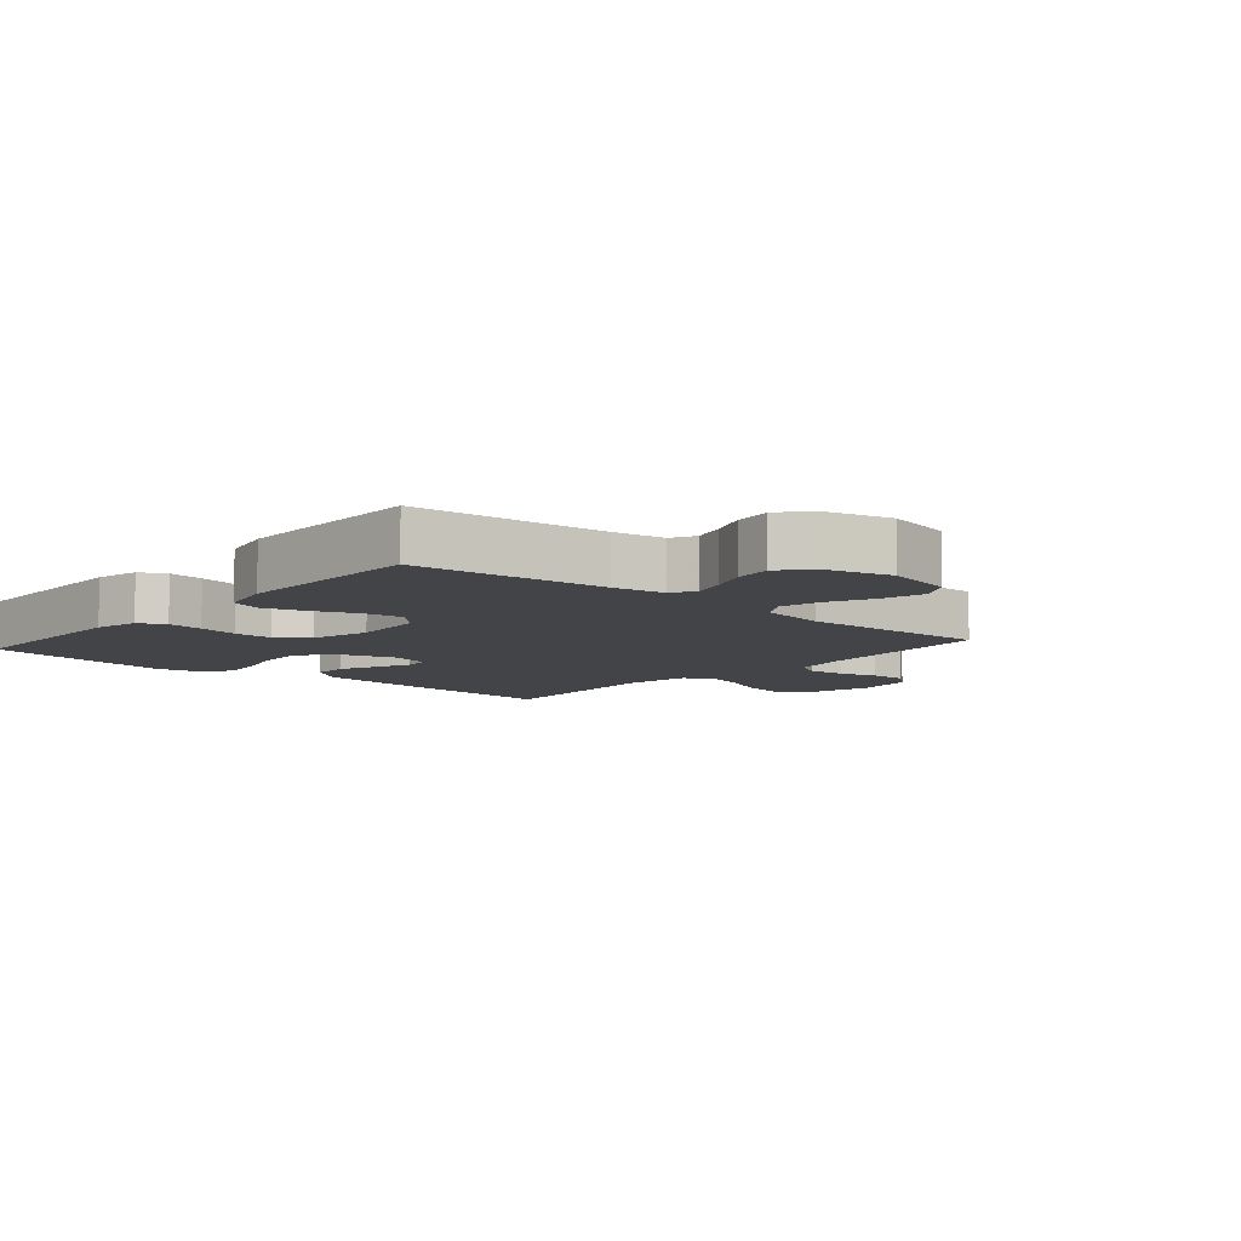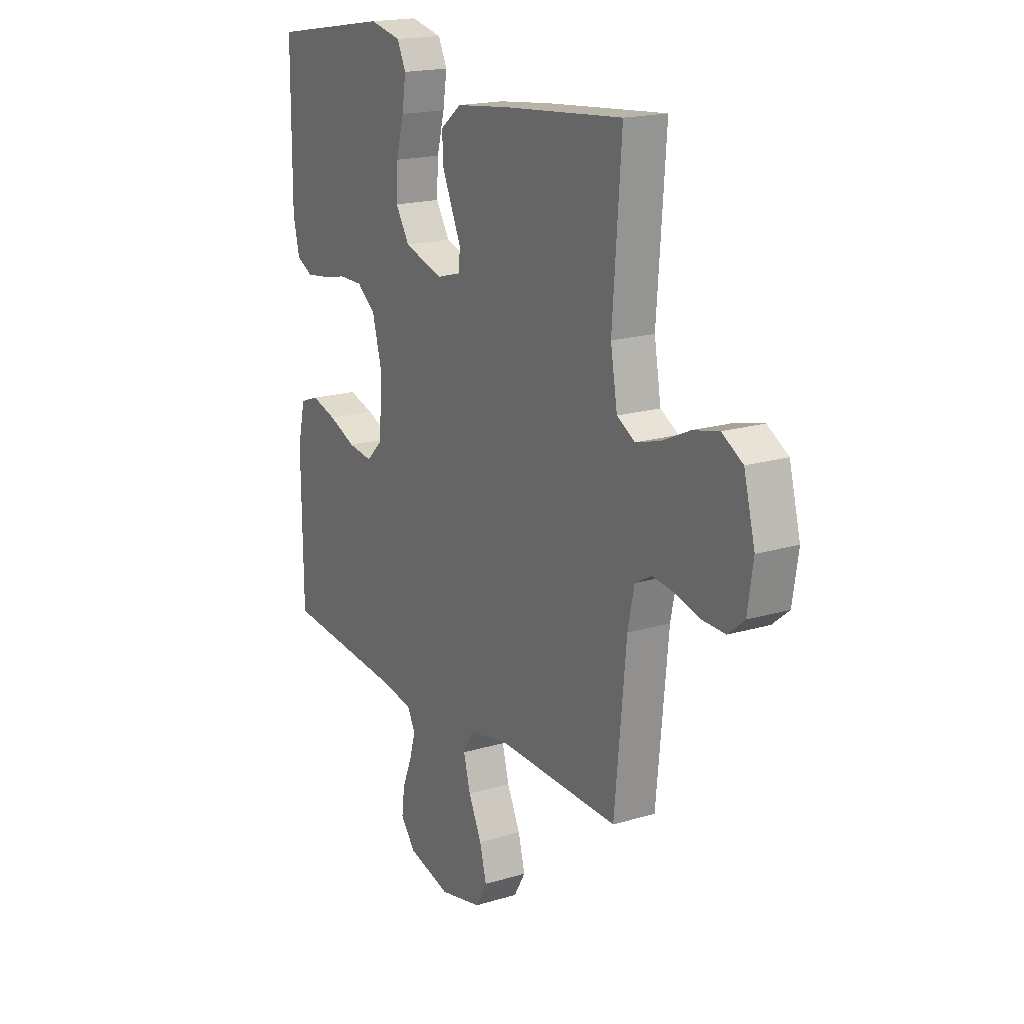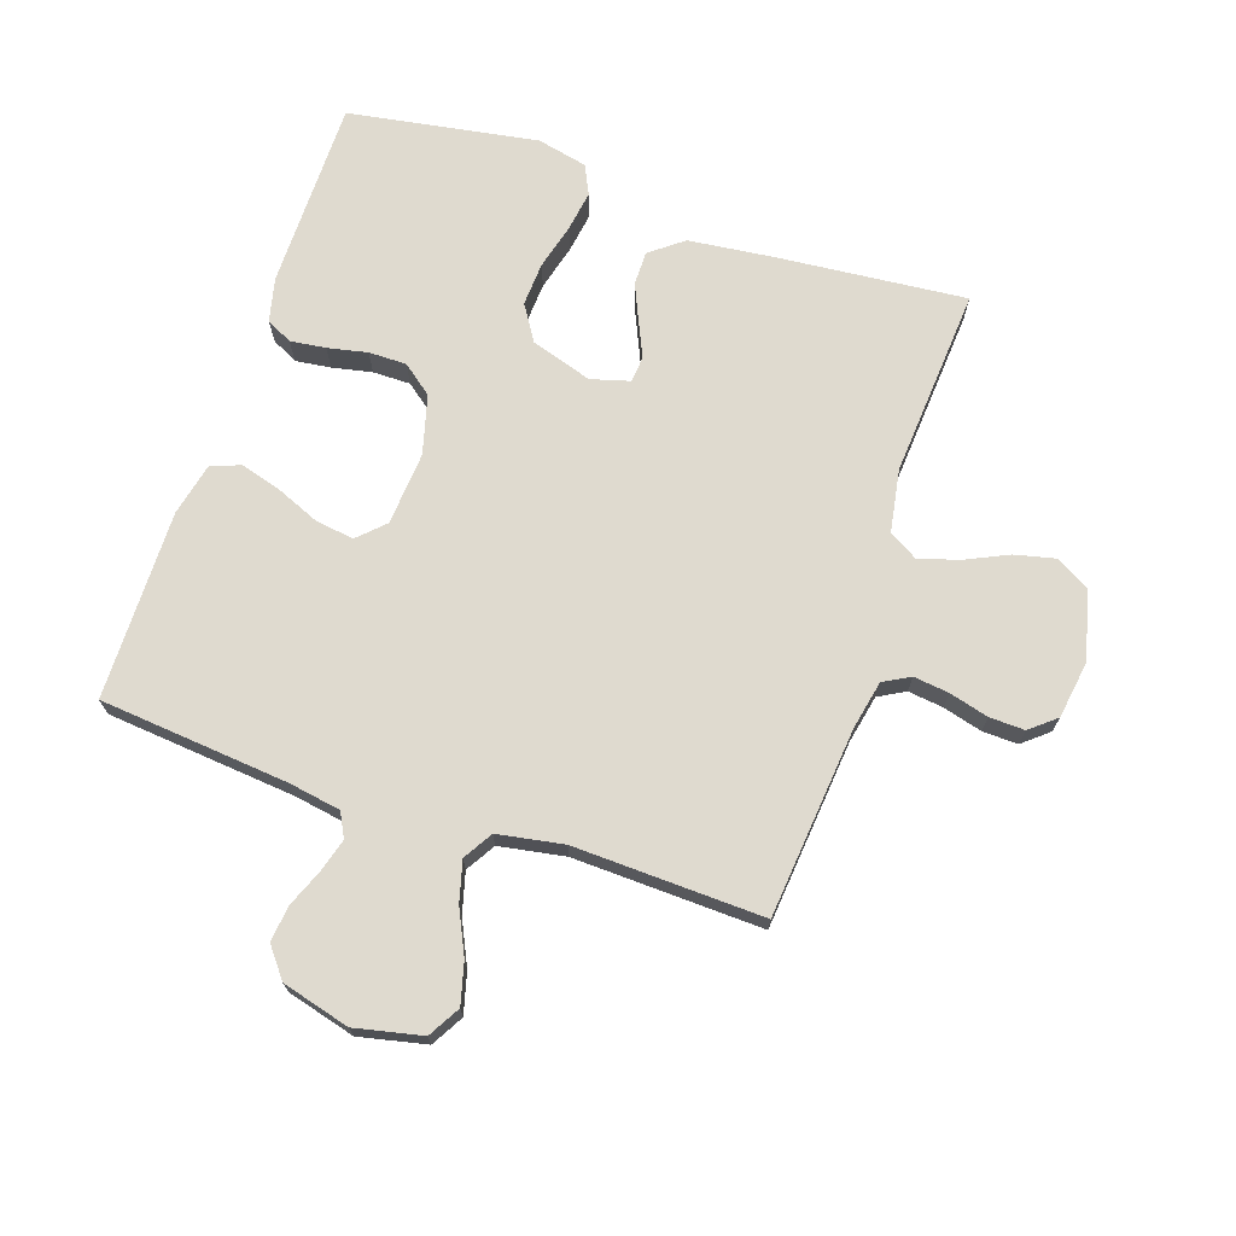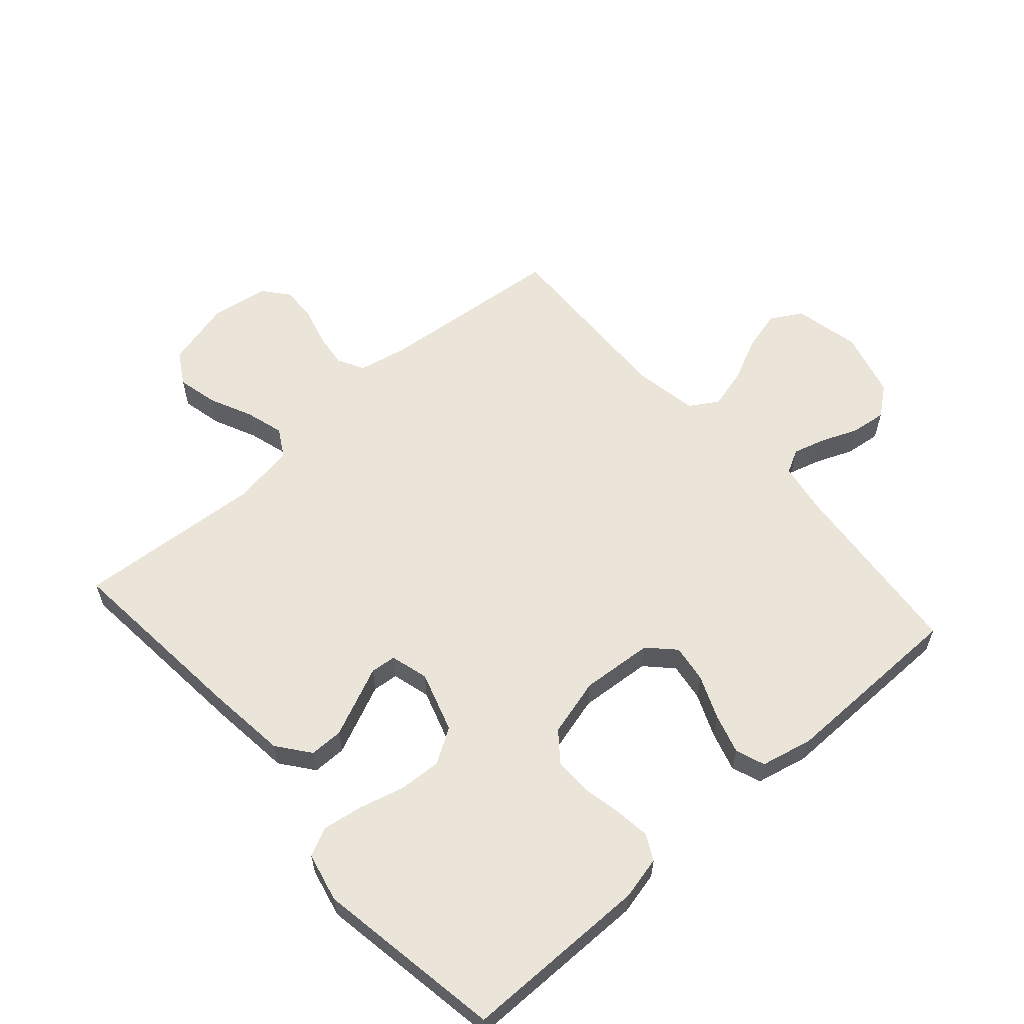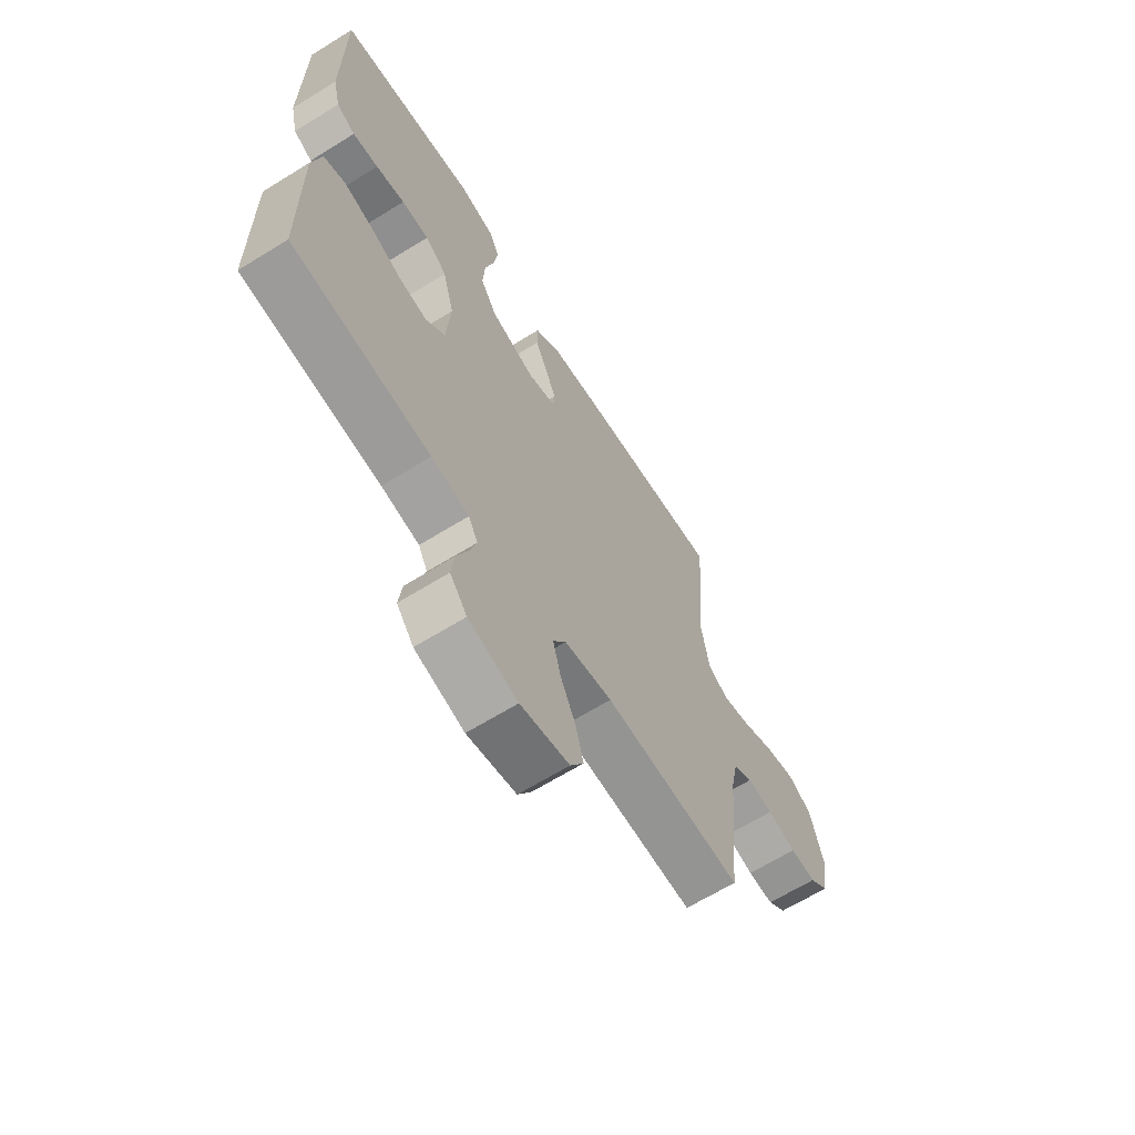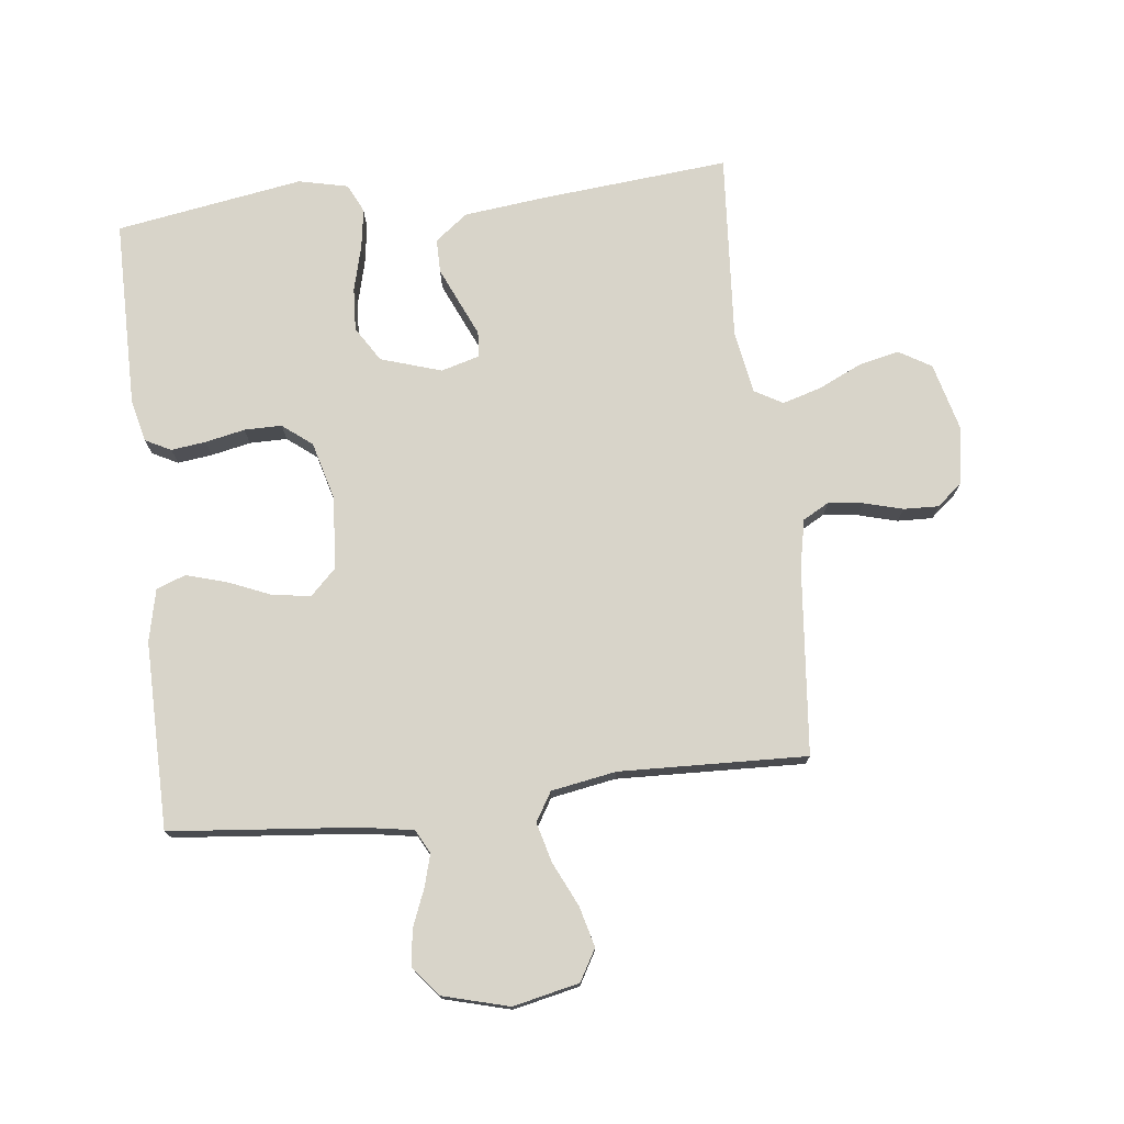
<metadata>
{"format":"obj","ext":"obj","renderer":"f3d","projection":"perspective","resolution":1024,"background":"white","views":[{"elev":-8.2,"azim":139.0,"up":"+Y"},{"elev":18.2,"azim":-120.3,"up":"+Z"},{"elev":70.8,"azim":-161.5,"up":"+Y"},{"elev":59.5,"azim":48.5,"up":"+Y"},{"elev":-65.4,"azim":121.9,"up":"+Z"},{"elev":75.3,"azim":173.3,"up":"+Y"}]}
</metadata>
<code>
v 0.5 0.07 0.5
v 0.501 0.07 0.2
v 0.485 0.07 0.131
v 0.444 0.07 0.11
v 0.388 0.07 0.117
v 0.325 0.07 0.13
v 0.265 0.07 0.13
v 0.218 0.07 0.093
v 0.193 0.07 0
v 0.202 0.07 -0.116
v 0.243 0.07 -0.156
v 0.304 0.07 -0.147
v 0.373 0.07 -0.118
v 0.437 0.07 -0.099
v 0.484 0.07 -0.116
v 0.503 0.07 -0.2
v 0.5 0.07 -0.5
v 0.2 0.07 -0.529
v 0.118 0.07 -0.543
v 0.098 0.07 -0.581
v 0.113 0.07 -0.633
v 0.137 0.07 -0.692
v 0.144 0.07 -0.749
v 0.107 0.07 -0.796
v 0 0.07 -0.825
v -0.106 0.07 -0.802
v -0.135 0.07 -0.752
v -0.118 0.07 -0.687
v -0.085 0.07 -0.617
v -0.068 0.07 -0.553
v -0.096 0.07 -0.507
v -0.2 0.07 -0.489
v -0.5 0.07 -0.5
v -0.529 0.07 -0.2
v -0.545 0.07 -0.123
v -0.587 0.07 -0.1
v -0.643 0.07 -0.107
v -0.705 0.07 -0.124
v -0.761 0.07 -0.126
v -0.802 0.07 -0.092
v -0.816 0.07 0
v -0.788 0.07 0.108
v -0.736 0.07 0.139
v -0.671 0.07 0.124
v -0.602 0.07 0.092
v -0.54 0.07 0.074
v -0.495 0.07 0.1
v -0.478 0.07 0.2
v -0.5 0.07 0.5
v -0.2 0.07 0.473
v -0.067 0.07 0.458
v -0.015 0.07 0.418
v -0.015 0.07 0.364
v -0.041 0.07 0.305
v -0.065 0.07 0.251
v -0.061 0.07 0.21
v 0 0.07 0.193
v 0.097 0.07 0.224
v 0.132 0.07 0.28
v 0.128 0.07 0.349
v 0.109 0.07 0.421
v 0.099 0.07 0.485
v 0.121 0.07 0.531
v 0.2 0.07 0.549
v 0.5 0 0.5
v 0.501 0 0.2
v 0.485 0 0.131
v 0.444 0 0.11
v 0.388 0 0.117
v 0.325 0 0.13
v 0.265 0 0.13
v 0.218 0 0.093
v 0.193 0 0
v 0.202 0 -0.116
v 0.243 0 -0.156
v 0.304 0 -0.147
v 0.373 0 -0.118
v 0.437 0 -0.099
v 0.484 0 -0.116
v 0.503 0 -0.2
v 0.5 0 -0.5
v 0.2 0 -0.529
v 0.118 0 -0.543
v 0.098 0 -0.581
v 0.113 0 -0.633
v 0.137 0 -0.692
v 0.144 0 -0.749
v 0.107 0 -0.796
v 0 0 -0.825
v -0.106 0 -0.802
v -0.135 0 -0.752
v -0.118 0 -0.687
v -0.085 0 -0.617
v -0.068 0 -0.553
v -0.096 0 -0.507
v -0.2 0 -0.489
v -0.5 0 -0.5
v -0.529 0 -0.2
v -0.545 0 -0.123
v -0.587 0 -0.1
v -0.643 0 -0.107
v -0.705 0 -0.124
v -0.761 0 -0.126
v -0.802 0 -0.092
v -0.816 0 0
v -0.788 0 0.108
v -0.736 0 0.139
v -0.671 0 0.124
v -0.602 0 0.092
v -0.54 0 0.074
v -0.495 0 0.1
v -0.478 0 0.2
v -0.5 0 0.5
v -0.2 0 0.473
v -0.067 0 0.458
v -0.015 0 0.418
v -0.015 0 0.364
v -0.041 0 0.305
v -0.065 0 0.251
v -0.061 0 0.21
v 0 0 0.193
v 0.097 0 0.224
v 0.132 0 0.28
v 0.128 0 0.349
v 0.109 0 0.421
v 0.099 0 0.485
v 0.121 0 0.531
v 0.2 0 0.549
f 60 61 62 63
f 59 60 63 64
f 52 53 54 55
f 50 51 52 55
f 48 49 50 55
f 47 48 55 56
f 46 47 56 57
f 42 43 44 45
f 42 45 46
f 41 42 46
f 40 41 46 57
f 37 38 39 40
f 36 37 40 57
f 32 33 34
f 31 32 34 35
f 26 27 28 29
f 26 29 30
f 25 26 30
f 24 25 30
f 21 22 23 24
f 20 21 24 30
f 19 20 30 31
f 15 16 17 18
f 12 13 14 15
f 12 15 18 19
f 3 4 5 6
f 3 6 7
f 2 3 7
f 59 64 1 2
f 58 59 2 7
f 35 36 57 58
f 35 58 7 8
f 31 35 8 9
f 11 12 19 31
f 10 11 31
f 9 10 31
f 127 126 125 124
f 128 127 124 123
f 119 118 117 116
f 119 116 115 114
f 119 114 113 112
f 120 119 112 111
f 121 120 111 110
f 109 108 107 106
f 110 109 106
f 110 106 105
f 121 110 105 104
f 104 103 102 101
f 121 104 101 100
f 98 97 96
f 99 98 96 95
f 93 92 91 90
f 94 93 90
f 94 90 89
f 94 89 88
f 88 87 86 85
f 94 88 85 84
f 95 94 84 83
f 82 81 80 79
f 79 78 77 76
f 83 82 79 76
f 70 69 68 67
f 71 70 67
f 71 67 66
f 66 65 128 123
f 71 66 123 122
f 122 121 100 99
f 72 71 122 99
f 73 72 99 95
f 95 83 76 75
f 95 75 74
f 95 74 73
f 1 65 66 2
f 2 66 67 3
f 3 67 68 4
f 4 68 69 5
f 5 69 70 6
f 6 70 71 7
f 7 71 72 8
f 8 72 73 9
f 9 73 74 10
f 10 74 75 11
f 11 75 76 12
f 12 76 77 13
f 13 77 78 14
f 14 78 79 15
f 15 79 80 16
f 16 80 81 17
f 17 81 82 18
f 18 82 83 19
f 19 83 84 20
f 20 84 85 21
f 21 85 86 22
f 22 86 87 23
f 23 87 88 24
f 24 88 89 25
f 25 89 90 26
f 26 90 91 27
f 27 91 92 28
f 28 92 93 29
f 29 93 94 30
f 30 94 95 31
f 31 95 96 32
f 32 96 97 33
f 33 97 98 34
f 34 98 99 35
f 35 99 100 36
f 36 100 101 37
f 37 101 102 38
f 38 102 103 39
f 39 103 104 40
f 40 104 105 41
f 41 105 106 42
f 42 106 107 43
f 43 107 108 44
f 44 108 109 45
f 45 109 110 46
f 46 110 111 47
f 47 111 112 48
f 48 112 113 49
f 49 113 114 50
f 50 114 115 51
f 51 115 116 52
f 52 116 117 53
f 53 117 118 54
f 54 118 119 55
f 55 119 120 56
f 56 120 121 57
f 57 121 122 58
f 58 122 123 59
f 59 123 124 60
f 60 124 125 61
f 61 125 126 62
f 62 126 127 63
f 63 127 128 64
f 64 128 65 1

</code>
